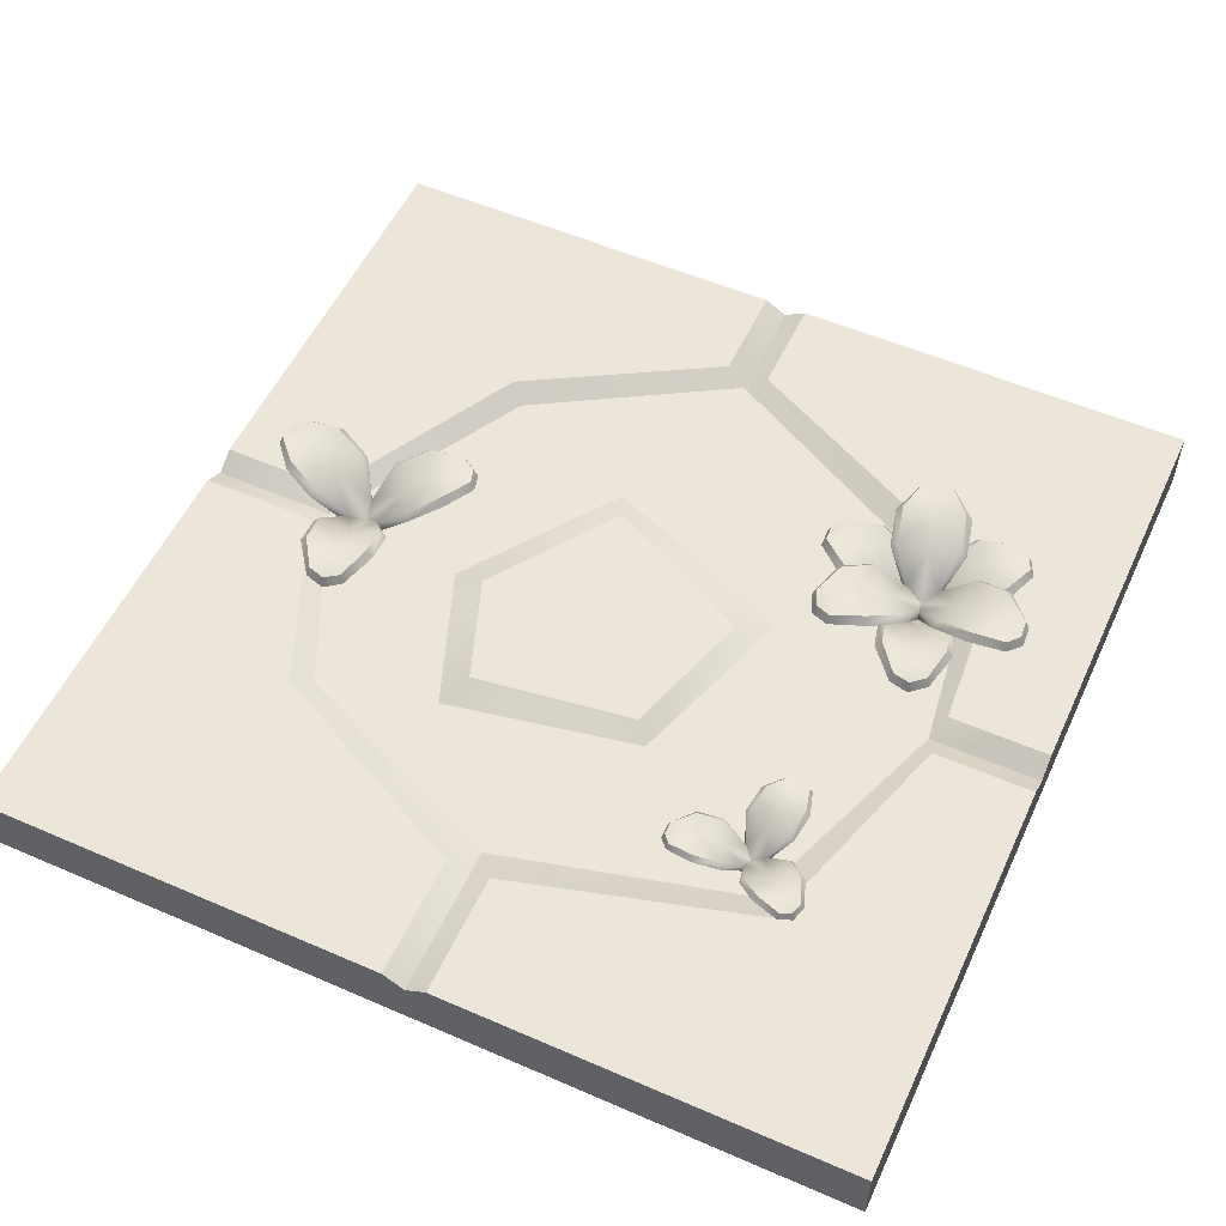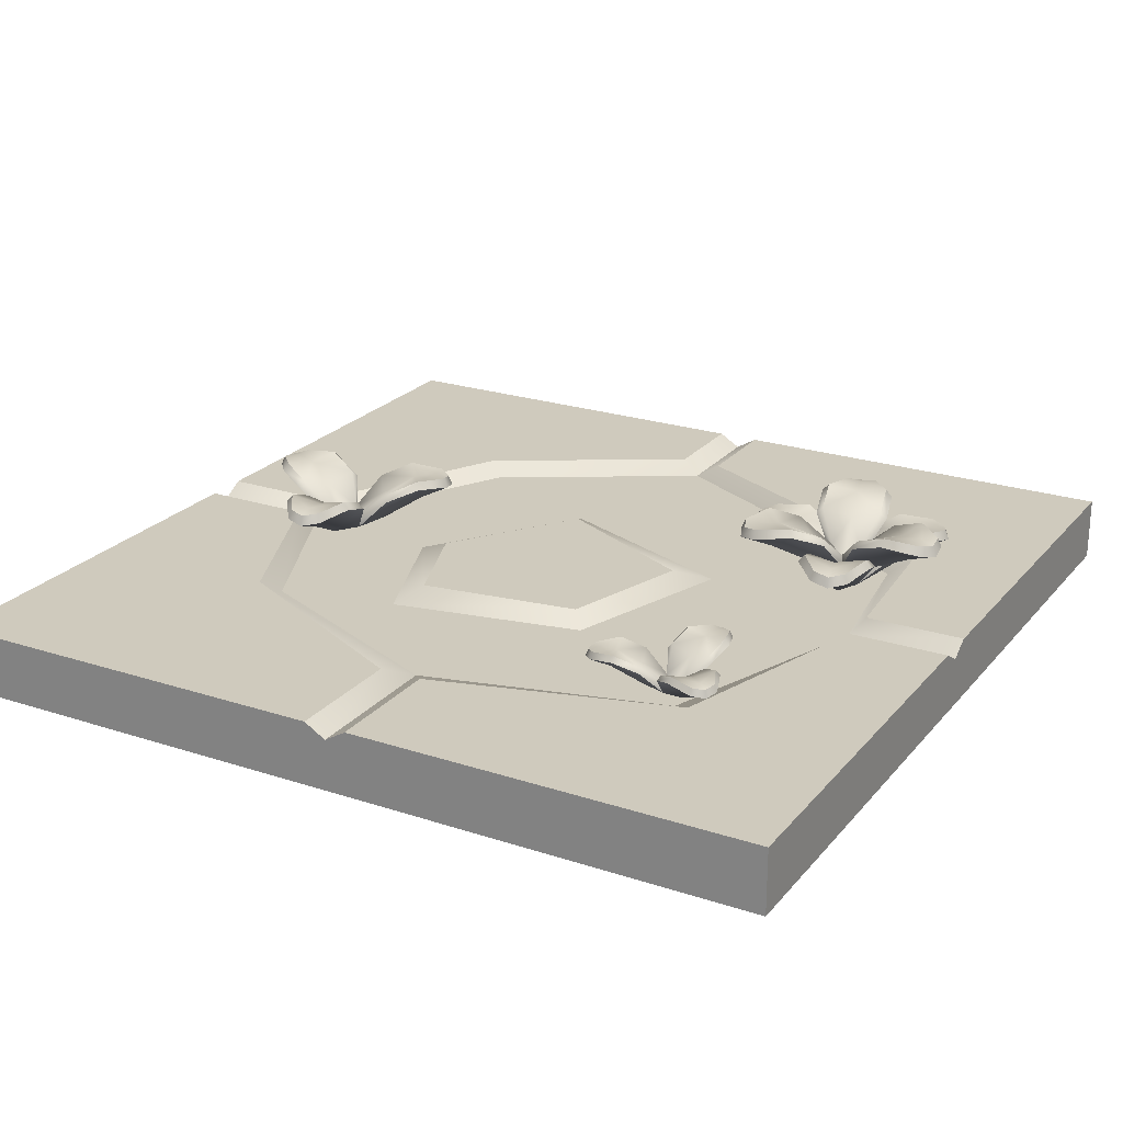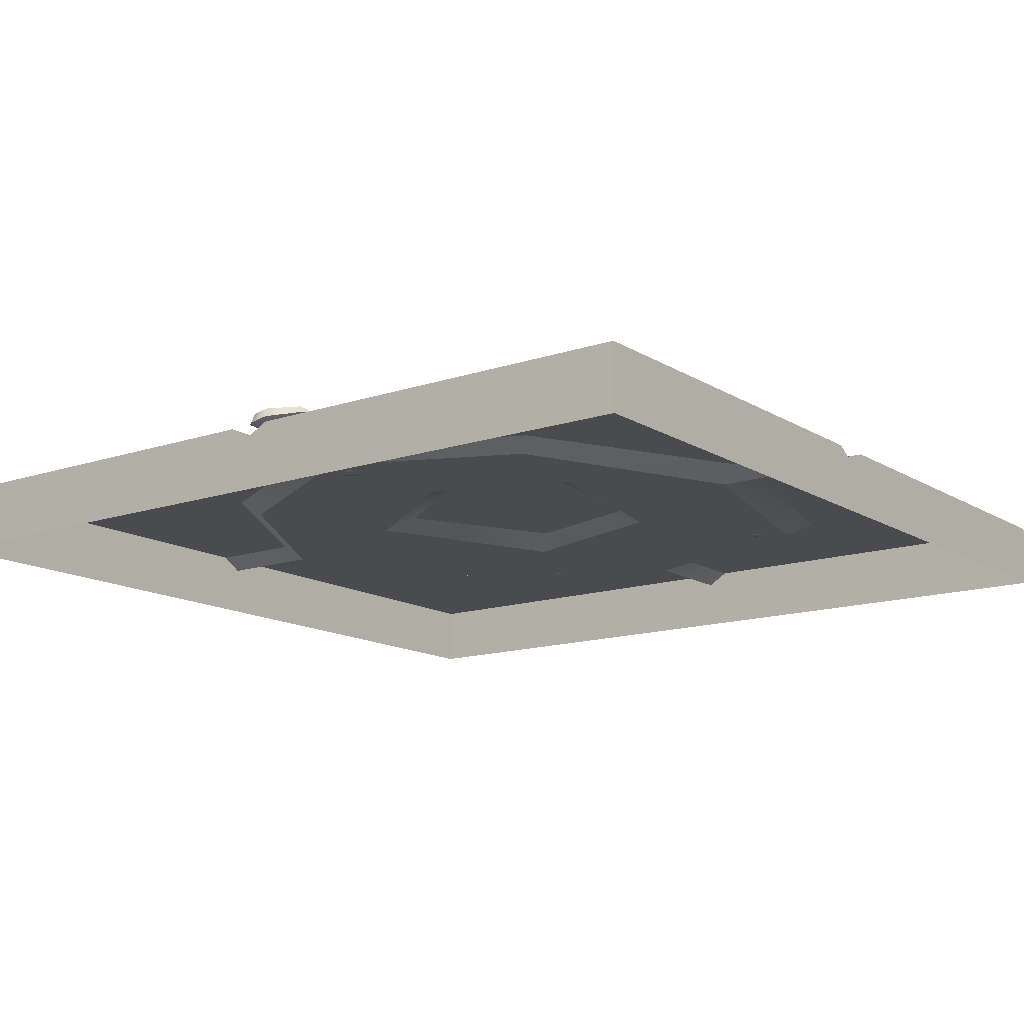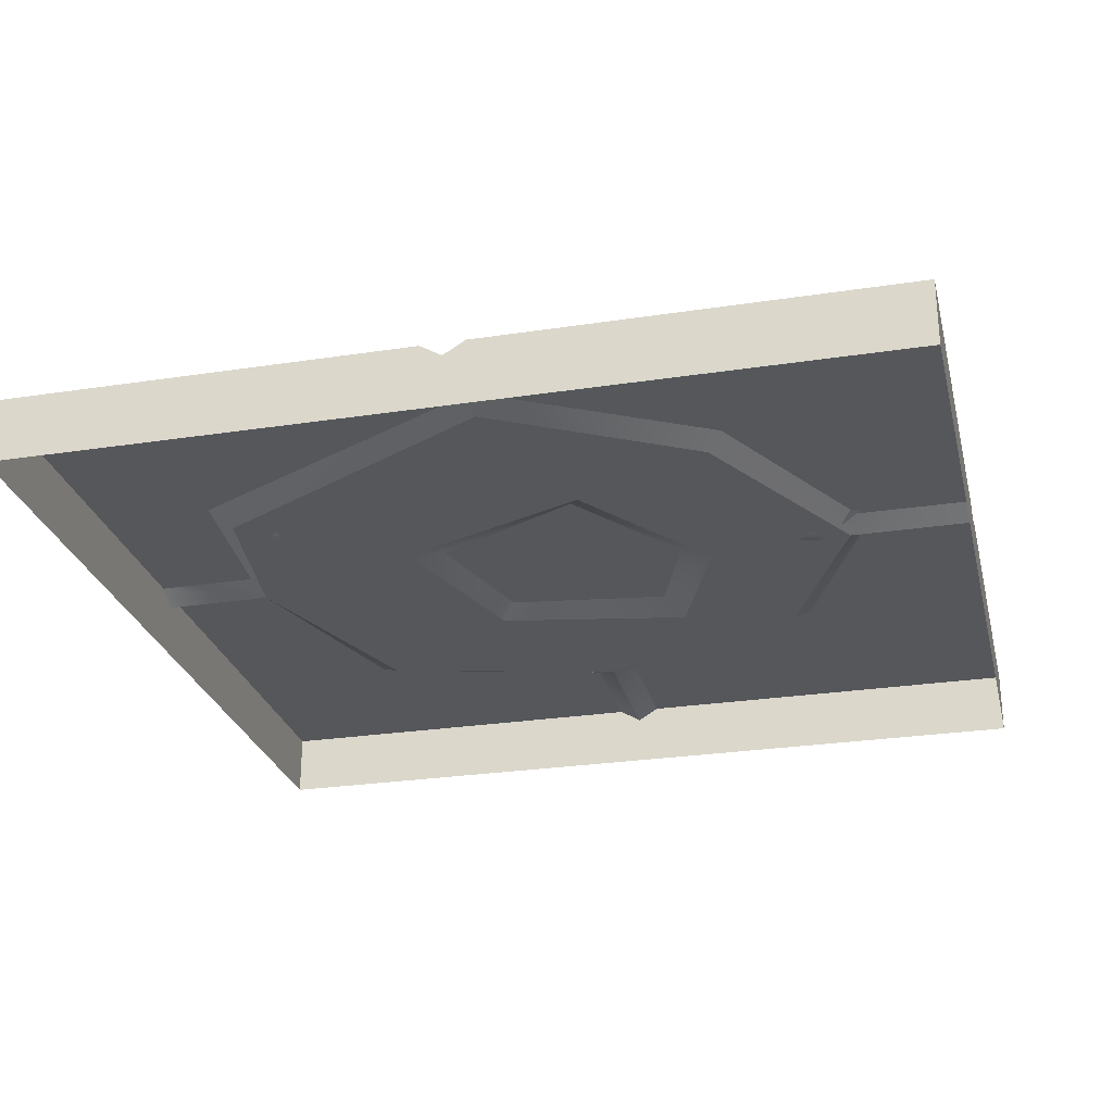
<metadata>
{"format":"obj","ext":"obj","renderer":"f3d","projection":"perspective","resolution":1024,"background":"white","views":[{"elev":54.5,"azim":114.7,"up":"+Y"},{"elev":23.1,"azim":119.2,"up":"+Y"},{"elev":-14.0,"azim":36.8,"up":"+Y"},{"elev":-26.6,"azim":-76.5,"up":"+Y"}]}
</metadata>
<code>
o floor_tile_small_weeds_A
v 1 0.05 -1
v -1 0.05 -1
v -1 0.05 1
v 1 0.05 1
v 0.05 0.05 -0.7672
v -0.05 0.05 -0.7672
v 0 0.02 -0.7446
v 0.7137 0.05 -0.05
v 0.7137 0.05 0.05
v 0.6512 0.02 0
v 0.05 0.05 0.7361
v -0.05 0.05 0.7361
v -0 0.02 0.7136
v -0.7672 0.05 -0.05
v -0.7672 0.05 0.05
v -0.7446 0.02 0
v -0.05 0.05 -1
v 0.05 0.05 -1
v 0 0.02 -1
v 1 0.05 -0.05
v 1 0.05 0.05
v 1 0.02 0
v 0.05 0.05 1
v -0.05 0.05 1
v 0 0.02 1
v -1 0.05 0.05
v -1 0.05 -0.05
v -1 0.02 0
v 1 -0.1 -1
v -1 -0.1 -1
v -1 -0.1 1
v 1 -0.1 1
v -0.4741 0.02 0.4568
v 0.5564 0.05 -0.6138
v -0.5103 0.05 0.4931
v 0.5094 0.02 -0.5603
v 0.4223 0.02 0.5223
v 0.4586 0.05 0.5586
v -0.4206 0.05 -0.7362
v -0.3736 0.02 -0.6913
v 0.3575 0.02 0.2514
v 0.2715 0.02 -0.2012
v -0.1383 0.02 -0.3348
v 0.2861 0.05 0.2103
v 0.2331 0.05 -0.1674
v -0.0762 0.05 -0.2603
v -0.2553 0.05 0.0949
v 0.04351 0.05 0.3003
v 0.03212 0.02 0.3753
v -0.3254 0.02 0.1264
v -0.3599 0.132 -0.3679
v -0.2893 0.02478 -0.6114
v -0.3507 0.14 -0.3996
v -0.3411 0.07827 -0.4327
v -0.3626 0.1087 -0.3586
v -0.269 0.1455 -0.4307
v -0.247 0.1157 -0.5067
v -0.3811 0.1157 -0.5456
v -0.4031 0.1455 -0.4695
v -0.336 0.1341 -0.4503
v -0.3141 0.0966 -0.526
v -0.3904 0.1379 -0.3911
v -0.3217 0.1379 -0.3712
v -0.3276 0.0506 -0.602
v -0.262 0.0506 -0.5829
v -0.3141 0.02939 -0.5259
v -0.3173 0.1161 -0.3627
v -0.3986 0.1161 -0.3863
v -0.3949 0.1004 -0.5509
v -0.255 0.1286 -0.4259
v -0.3292 0.02 -0.6016
v -0.4176 0.1286 -0.473
v -0.2325 0.1004 -0.5039
v -0.2609 0.02 -0.5818
v -0.4649 0.132 -0.7942
v -0.442 0.14 -0.7704
v -0.4182 0.07827 -0.7455
v -0.4716 0.1087 -0.8012
v -0.456 0.1455 -0.6841
v -0.4011 0.1157 -0.627
v -0.3004 0.1157 -0.7237
v -0.3553 0.1455 -0.7808
v -0.4055 0.1341 -0.7324
v -0.3509 0.0966 -0.6755
v -0.4296 0.1379 -0.8091
v -0.4812 0.1379 -0.7595
v -0.2784 0.0506 -0.6493
v -0.351 0.02939 -0.6756
v -0.4907 0.1161 -0.76
v -0.4296 0.1161 -0.8186
v -0.2889 0.1004 -0.733
v -0.4672 0.1286 -0.6743
v -0.2779 0.02 -0.6508
v -0.3451 0.1286 -0.7916
v -0.4109 0.1004 -0.6159
v -0.04317 0.132 -0.672
v -0.07526 0.14 -0.6641
v -0.1087 0.07827 -0.6559
v -0.03379 0.1087 -0.6744
v -0.143 0.1455 -0.7193
v -0.2199 0.1157 -0.7004
v -0.1865 0.1157 -0.5648
v -0.1096 0.1455 -0.5838
v -0.1265 0.1341 -0.6515
v -0.203 0.0966 -0.6327
v -0.04802 0.1379 -0.634
v -0.06514 0.1379 -0.7035
v -0.2029 0.02939 -0.6327
v -0.06001 0.1161 -0.7115
v -0.03977 0.1161 -0.6293
v -0.1842 0.1004 -0.5502
v -0.1459 0.1286 -0.7339
v -0.1054 0.1286 -0.5695
v -0.2247 0.1004 -0.7144
v -0.5355 0.182 -0.5507
v -0.2893 0.07478 -0.6114
v -0.5034 0.19 -0.5586
v -0.4699 0.1283 -0.5669
v -0.5449 0.1587 -0.5484
v -0.4357 0.1955 -0.5034
v -0.3588 0.1657 -0.5224
v -0.3922 0.1657 -0.6579
v -0.4691 0.1955 -0.639
v -0.4522 0.1841 -0.5713
v -0.3757 0.1466 -0.5901
v -0.5307 0.1879 -0.5888
v -0.5135 0.1879 -0.5193
v -0.3167 0.1006 -0.6398
v -0.3003 0.1006 -0.5735
v -0.3757 0.07939 -0.5901
v -0.5187 0.1661 -0.5113
v -0.5389 0.1661 -0.5935
v -0.3945 0.1504 -0.6726
v -0.4328 0.1786 -0.4889
v -0.3178 0.07 -0.641
v -0.4733 0.1786 -0.6532
v -0.354 0.1504 -0.5084
v -0.3008 0.07 -0.5719
v -0.2188 0.182 -0.8549
v -0.228 0.19 -0.8232
v -0.2376 0.1283 -0.79
v -0.2161 0.1587 -0.8642
v -0.3097 0.1955 -0.7921
v -0.3317 0.1657 -0.716
v -0.1976 0.1657 -0.6772
v -0.1756 0.1955 -0.7532
v -0.2427 0.1841 -0.7725
v -0.2646 0.1466 -0.6968
v -0.1882 0.1879 -0.8317
v -0.257 0.1879 -0.8516
v -0.251 0.1006 -0.6208
v -0.2646 0.07939 -0.6969
v -0.2613 0.1661 -0.86
v -0.1801 0.1661 -0.8365
v -0.1838 0.1504 -0.6718
v -0.3237 0.1786 -0.7969
v -0.2495 0.07 -0.6212
v -0.1611 0.1786 -0.7498
v -0.3462 0.1504 -0.7189
v -0.1137 0.182 -0.4285
v -0.1366 0.19 -0.4524
v -0.1605 0.1283 -0.4772
v -0.107 0.1587 -0.4216
v -0.1227 0.1955 -0.5386
v -0.1775 0.1657 -0.5957
v -0.2782 0.1657 -0.499
v -0.2234 0.1955 -0.4419
v -0.1732 0.1841 -0.4904
v -0.2278 0.1466 -0.5473
v -0.1491 0.1879 -0.4137
v -0.09748 0.1879 -0.4633
v -0.2277 0.07939 -0.5472
v -0.08801 0.1661 -0.4628
v -0.149 0.1661 -0.4042
v -0.2897 0.1504 -0.4898
v -0.1115 0.1786 -0.5484
v -0.2336 0.1786 -0.4312
v -0.1678 0.1504 -0.6069
v -0.1133 0.132 0.8612
v -0.01779 0.02478 0.6264
v -0.1009 0.14 0.8306
v -0.08789 0.07827 0.7987
v -0.117 0.1087 0.8702
v -0.01641 0.1455 0.8082
v 0.01343 0.1157 0.7349
v -0.1159 0.1157 0.6823
v -0.1457 0.1455 0.7556
v -0.08099 0.1341 0.7817
v -0.0513 0.0966 0.7087
v -0.1413 0.1379 0.8349
v -0.07497 0.1379 0.8619
v -0.05687 0.0506 0.6318
v 0.006423 0.0506 0.6575
v -0.05132 0.02939 0.7088
v -0.07154 0.1161 0.8707
v -0.1499 0.1161 0.8389
v -0.129 0.1004 0.6755
v -0.00291 0.1286 0.8144
v -0.05847 0.02 0.632
v -0.1597 0.1286 0.7506
v 0.02756 0.1004 0.7392
v 0.007413 0.02 0.6588
v -0.1734 0.132 0.4262
v -0.1531 0.14 0.4523
v -0.132 0.07827 0.4795
v -0.1793 0.1087 0.4186
v -0.176 0.1455 0.5367
v -0.1274 0.1157 0.5992
v -0.01714 0.1157 0.5135
v -0.06574 0.1455 0.451
v -0.1207 0.1341 0.494
v -0.07236 0.0966 0.5562
v -0.1367 0.1379 0.4152
v -0.1932 0.1379 0.4591
v -0.002924 0.0506 0.5898
v -0.0724 0.02939 0.5561
v -0.2025 0.1161 0.4576
v -0.1358 0.1161 0.4057
v -0.00472 0.1004 0.5055
v -0.1881 0.1286 0.5452
v -0.002317 0.02 0.5883
v -0.05443 0.1286 0.4413
v -0.1382 0.1004 0.6092
v 0.2334 0.132 0.5917
v 0.2006 0.14 0.5962
v 0.1665 0.07827 0.6009
v 0.2429 0.1087 0.5904
v 0.139 0.1455 0.5343
v 0.06055 0.1157 0.5451
v 0.07965 0.1157 0.6834
v 0.1581 0.1455 0.6726
v 0.1484 0.1341 0.6034
v 0.07028 0.0966 0.6142
v 0.2246 0.1379 0.629
v 0.2148 0.1379 0.5581
v 0.07035 0.02939 0.6142
v 0.2207 0.1161 0.5507
v 0.2323 0.1161 0.6345
v 0.08039 0.1004 0.6982
v 0.1376 0.1286 0.5195
v 0.1608 0.1286 0.6872
v 0.05726 0.1004 0.5307
v 0.494 0.1002 -0.344
v 0.4365 0.02343 -0.5163
v 0.4865 0.1059 -0.3664
v 0.4787 0.06174 -0.3899
v 0.4962 0.08353 -0.3374
v 0.522 0.1099 -0.418
v 0.5041 0.08858 -0.4718
v 0.4092 0.08858 -0.4401
v 0.4272 0.1099 -0.3863
v 0.4746 0.1018 -0.4023
v 0.4567 0.07487 -0.4558
v 0.4666 0.1045 -0.3453
v 0.5152 0.1045 -0.3615
v 0.4178 0.04192 -0.4951
v 0.4642 0.04192 -0.5106
v 0.4567 0.02672 -0.4558
v 0.5212 0.08882 -0.3583
v 0.4637 0.08882 -0.3391
v 0.3989 0.07762 -0.4377
v 0.5323 0.09778 -0.4209
v 0.417 0.02 -0.4943
v 0.4172 0.09778 -0.3825
v 0.5138 0.07762 -0.476
v 0.4653 0.02 -0.5104
v 0.2586 0.1002 -0.5526
v 0.2818 0.1059 -0.5479
v 0.306 0.06174 -0.5429
v 0.2518 0.08353 -0.554
v 0.3087 0.1099 -0.4914
v 0.3642 0.08858 -0.48
v 0.3843 0.08858 -0.578
v 0.3287 0.1099 -0.5893
v 0.3188 0.1018 -0.5403
v 0.3741 0.07487 -0.529
v 0.2734 0.1045 -0.5758
v 0.2631 0.1045 -0.5255
v 0.4276 0.04192 -0.5431
v 0.3741 0.02672 -0.529
v 0.2574 0.08882 -0.5219
v 0.2695 0.08882 -0.5813
v 0.3873 0.07762 -0.5881
v 0.3061 0.09778 -0.481
v 0.4272 0.02 -0.5442
v 0.3303 0.09778 -0.5999
v 0.363 0.07762 -0.4695
v 0.557 0.1002 -0.6522
v 0.5413 0.1059 -0.6345
v 0.5249 0.06174 -0.616
v 0.5616 0.08353 -0.6574
v 0.4789 0.1099 -0.6394
v 0.4413 0.08858 -0.597
v 0.5161 0.08858 -0.5307
v 0.5537 0.1099 -0.5731
v 0.5162 0.1018 -0.6062
v 0.4788 0.07487 -0.5639
v 0.5696 0.1045 -0.6278
v 0.5312 0.1045 -0.6618
v 0.4788 0.02672 -0.564
v 0.531 0.08882 -0.6686
v 0.5764 0.08882 -0.6284
v 0.5234 0.07762 -0.523
v 0.4712 0.09778 -0.6469
v 0.562 0.09778 -0.5664
v 0.4327 0.07762 -0.6033
f 38 23 4
f 3 24 35
f 39 17 2
f 36 10 8 34
f 38 9 10 37
f 43 50 47 46
f 40 7 6 39
f 35 12 13 33
f 17 6 7 19
f 19 7 5 18
f 9 21 22 10
f 10 22 20 8
f 12 24 25 13
f 13 25 23 11
f 26 15 16 28
f 28 16 14 27
f 34 20 1
f 26 28 31 3
f 23 25 32 4
f 28 30 31
f 24 3 31 25
f 20 22 29 1
f 25 31 32
f 22 21 4 32
f 17 19 30 2
f 19 18 1 29
f 28 27 2 30
f 22 32 29
f 34 8 20
f 38 11 23
f 35 15 26
f 39 6 17
f 19 29 30
f 21 38 4
f 5 34 18
f 15 35 33 16
f 7 40 43
f 7 36 34 5
f 13 49 33
f 14 39 27
f 9 38 21
f 16 40 39 14
f 10 36 42
f 11 38 37 13
f 27 39 2
f 12 35 24
f 18 34 1
f 26 3 35
f 43 40 16
f 42 43 46 45
f 47 48 44 45 46
f 41 42 45 44
f 49 50 33
f 49 48 47 50
f 49 41 44 48
f 33 50 16
f 37 41 49 13
f 70 56 63 67
f 69 58 64
f 65 52 61
f 57 61 60 56
f 69 72 59 58
f 94 77 90
f 70 73 57 56
f 74 73 66
f 73 74 65
f 92 79 86 89
f 54 67 55
f 55 68 54
f 66 54 72
f 70 67 54
f 58 59 60 61
f 59 62 53 60
f 61 52 64
f 51 63 53
f 51 53 62
f 111 102 65
f 72 68 62 59
f 55 67 63 51
f 70 54 66
f 68 55 51 62
f 76 86 79 83
f 64 52 84
f 80 84 83 79
f 91 94 82 81
f 92 95 80 79
f 109 99 98
f 71 95 88
f 95 71 64
f 112 100 107 109
f 77 89 78
f 78 90 77
f 88 77 94
f 92 89 77
f 81 82 83 84
f 82 85 76 83
f 84 52 87
f 75 86 76
f 114 93 87
f 75 76 85
f 94 90 85 82
f 78 89 86 75
f 92 77 88
f 90 78 75 85
f 72 54 68
f 87 52 105
f 101 105 104 100
f 111 113 103 102
f 112 114 101 100
f 99 110 98
f 93 114 108
f 108 98 113
f 112 109 98
f 102 103 104 105
f 103 106 97 104
f 105 52 65
f 96 107 97
f 96 97 106
f 113 110 106 103
f 99 109 107 96
f 112 98 108
f 110 99 96 106
f 110 113 98
f 80 64 84
f 58 61 64
f 57 65 61
f 102 105 65
f 101 87 105
f 81 84 87
f 91 93 88
f 93 74 71
f 111 74 108
f 108 74 93
f 69 71 66
f 66 71 74
f 91 81 87
f 101 114 87
f 93 91 87
f 80 95 64
f 71 69 64
f 57 73 65
f 74 111 65
f 73 70 66
f 69 66 72
f 111 108 113
f 114 112 108
f 91 88 94
f 95 92 88
f 97 107 100 104
f 53 63 56 60
f 88 93 71
f 134 120 127 131
f 133 122 128
f 129 116 125
f 121 125 124 120
f 133 136 123 122
f 158 141 154
f 134 137 121 120
f 138 137 130
f 137 138 129
f 156 143 150 153
f 118 131 119
f 119 132 118
f 130 118 136
f 134 131 118
f 122 123 124 125
f 123 126 117 124
f 125 116 128
f 115 127 117
f 115 117 126
f 175 166 129
f 136 132 126 123
f 119 131 127 115
f 134 118 130
f 132 119 115 126
f 140 150 143 147
f 128 116 148
f 144 148 147 143
f 155 158 146 145
f 156 159 144 143
f 173 163 162
f 135 159 152
f 159 135 128
f 176 164 171 173
f 141 153 142
f 142 154 141
f 152 141 158
f 156 153 141
f 145 146 147 148
f 146 149 140 147
f 148 116 151
f 139 150 140
f 178 157 151
f 139 140 149
f 158 154 149 146
f 142 153 150 139
f 156 141 152
f 154 142 139 149
f 136 118 132
f 151 116 169
f 165 169 168 164
f 175 177 167 166
f 176 178 165 164
f 163 174 162
f 157 178 172
f 172 162 177
f 176 173 162
f 166 167 168 169
f 167 170 161 168
f 169 116 129
f 160 171 161
f 160 161 170
f 177 174 170 167
f 163 173 171 160
f 176 162 172
f 174 163 160 170
f 174 177 162
f 144 128 148
f 122 125 128
f 121 129 125
f 166 169 129
f 165 151 169
f 145 148 151
f 155 157 152
f 175 138 172
f 172 138 157
f 133 135 130
f 130 135 138
f 155 145 151
f 165 178 151
f 157 155 151
f 144 159 128
f 135 133 128
f 121 137 129
f 138 175 129
f 137 134 130
f 133 130 136
f 175 172 177
f 178 176 172
f 155 152 158
f 159 156 152
f 161 171 164 168
f 117 127 120 124
f 152 157 135
f 198 184 191 195
f 197 186 192
f 193 180 189
f 185 189 188 184
f 197 200 187 186
f 222 205 218
f 198 201 185 184
f 202 201 194
f 201 202 193
f 220 207 214 217
f 182 195 183
f 183 196 182
f 194 182 200
f 198 195 182
f 186 187 188 189
f 187 190 181 188
f 189 180 192
f 179 191 181
f 179 181 190
f 239 230 193
f 200 196 190 187
f 183 195 191 179
f 198 182 194
f 196 183 179 190
f 204 214 207 211
f 192 180 212
f 208 212 211 207
f 219 222 210 209
f 220 223 208 207
f 237 227 226
f 199 223 216
f 223 199 192
f 240 228 235 237
f 205 217 206
f 206 218 205
f 216 205 222
f 220 217 205
f 209 210 211 212
f 210 213 204 211
f 212 180 215
f 203 214 204
f 242 221 215
f 203 204 213
f 222 218 213 210
f 206 217 214 203
f 220 205 216
f 218 206 203 213
f 200 182 196
f 215 180 233
f 229 233 232 228
f 239 241 231 230
f 240 242 229 228
f 227 238 226
f 221 242 236
f 236 226 241
f 240 237 226
f 230 231 232 233
f 231 234 225 232
f 233 180 193
f 224 235 225
f 224 225 234
f 241 238 234 231
f 227 237 235 224
f 240 226 236
f 238 227 224 234
f 238 241 226
f 208 192 212
f 186 189 192
f 185 193 189
f 230 233 193
f 229 215 233
f 209 212 215
f 219 221 216
f 221 202 199
f 239 202 236
f 236 202 221
f 197 199 194
f 194 199 202
f 219 209 215
f 229 242 215
f 221 219 215
f 208 223 192
f 199 197 192
f 185 201 193
f 202 239 193
f 201 198 194
f 197 194 200
f 239 236 241
f 242 240 236
f 219 216 222
f 223 220 216
f 225 235 228 232
f 181 191 184 188
f 216 221 199
f 262 248 255 259
f 261 250 256
f 257 244 253
f 249 253 252 248
f 261 264 251 250
f 286 269 282
f 262 265 249 248
f 266 265 258
f 265 266 257
f 284 271 278 281
f 246 259 247
f 247 260 246
f 258 246 264
f 262 259 246
f 250 251 252 253
f 251 254 245 252
f 253 244 256
f 243 255 245
f 243 245 254
f 303 294 257
f 264 260 254 251
f 247 259 255 243
f 262 246 258
f 260 247 243 254
f 268 278 271 275
f 256 244 276
f 272 276 275 271
f 283 286 274 273
f 284 287 272 271
f 301 291 290
f 263 287 280
f 287 263 256
f 304 292 299 301
f 269 281 270
f 270 282 269
f 280 269 286
f 284 281 269
f 273 274 275 276
f 274 277 268 275
f 276 244 279
f 267 278 268
f 306 285 279
f 267 268 277
f 286 282 277 274
f 270 281 278 267
f 284 269 280
f 282 270 267 277
f 264 246 260
f 279 244 297
f 293 297 296 292
f 303 305 295 294
f 304 306 293 292
f 291 302 290
f 285 306 300
f 300 290 305
f 304 301 290
f 294 295 296 297
f 295 298 289 296
f 297 244 257
f 288 299 289
f 288 289 298
f 305 302 298 295
f 291 301 299 288
f 304 290 300
f 302 291 288 298
f 302 305 290
f 272 256 276
f 250 253 256
f 249 257 253
f 294 297 257
f 293 279 297
f 273 276 279
f 283 285 280
f 285 266 263
f 303 266 300
f 300 266 285
f 261 263 258
f 258 263 266
f 283 273 279
f 293 306 279
f 285 283 279
f 272 287 256
f 263 261 256
f 249 265 257
f 266 303 257
f 265 262 258
f 261 258 264
f 303 300 305
f 306 304 300
f 283 280 286
f 287 284 280
f 289 299 292 296
f 245 255 248 252
f 280 285 263
f 7 43 42
f 36 7 42
f 10 42 41
f 37 10 41
f 50 43 16

</code>
